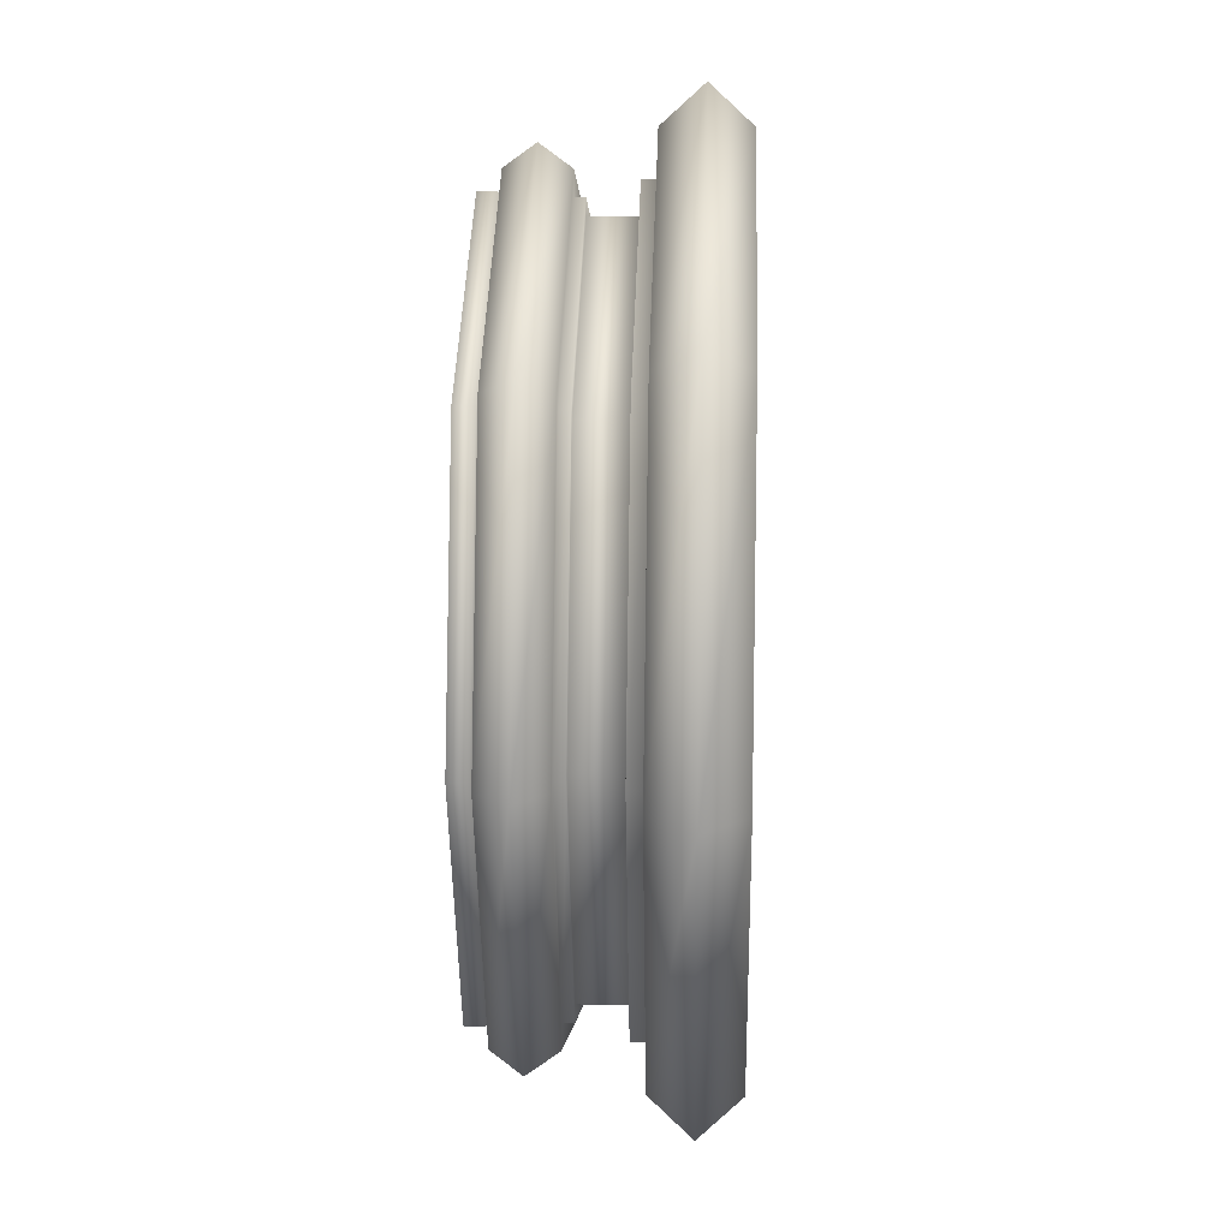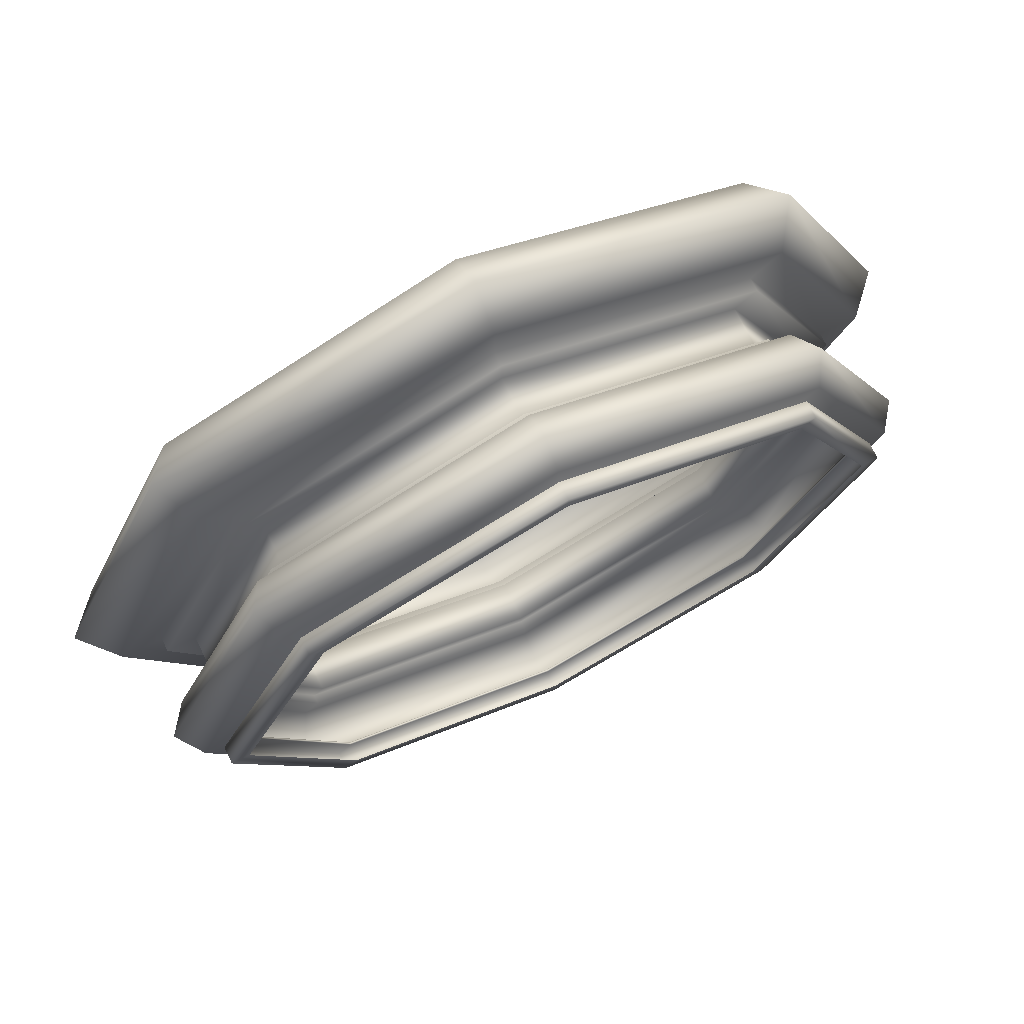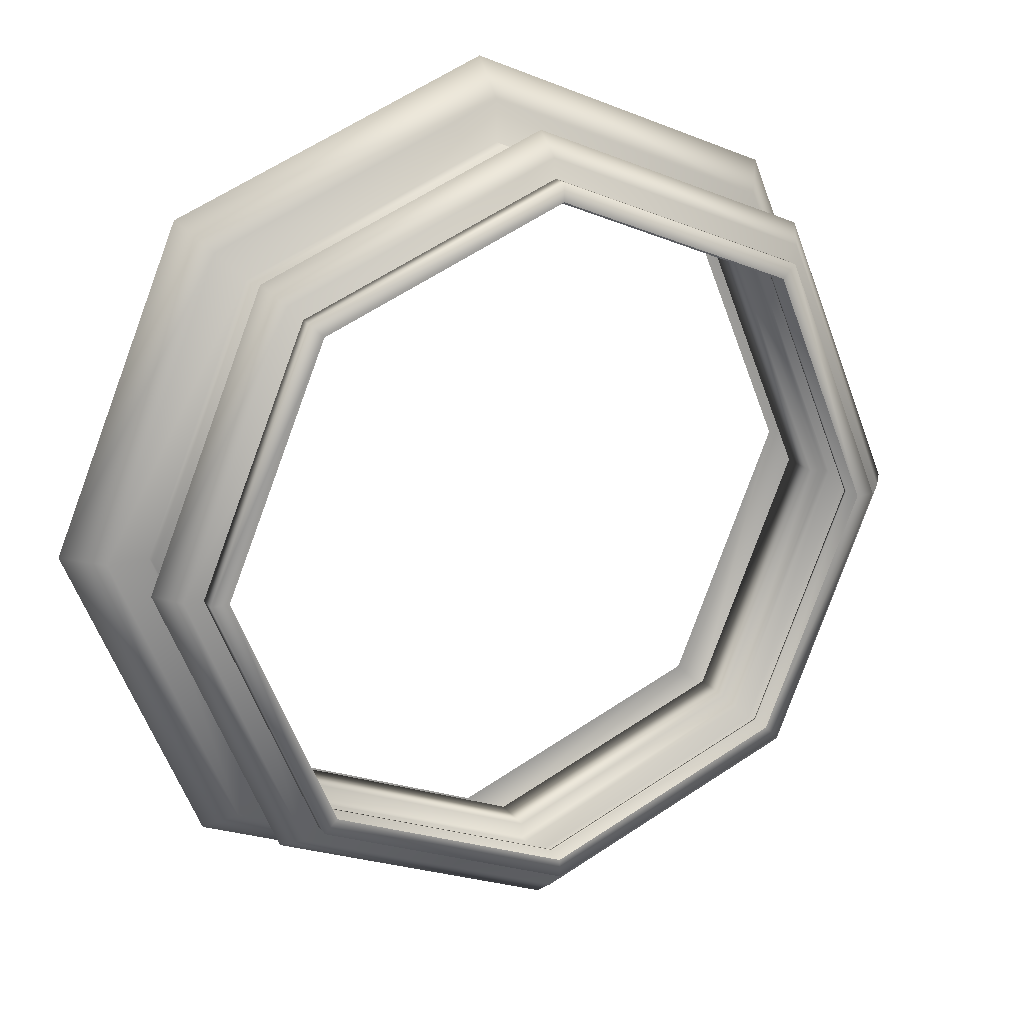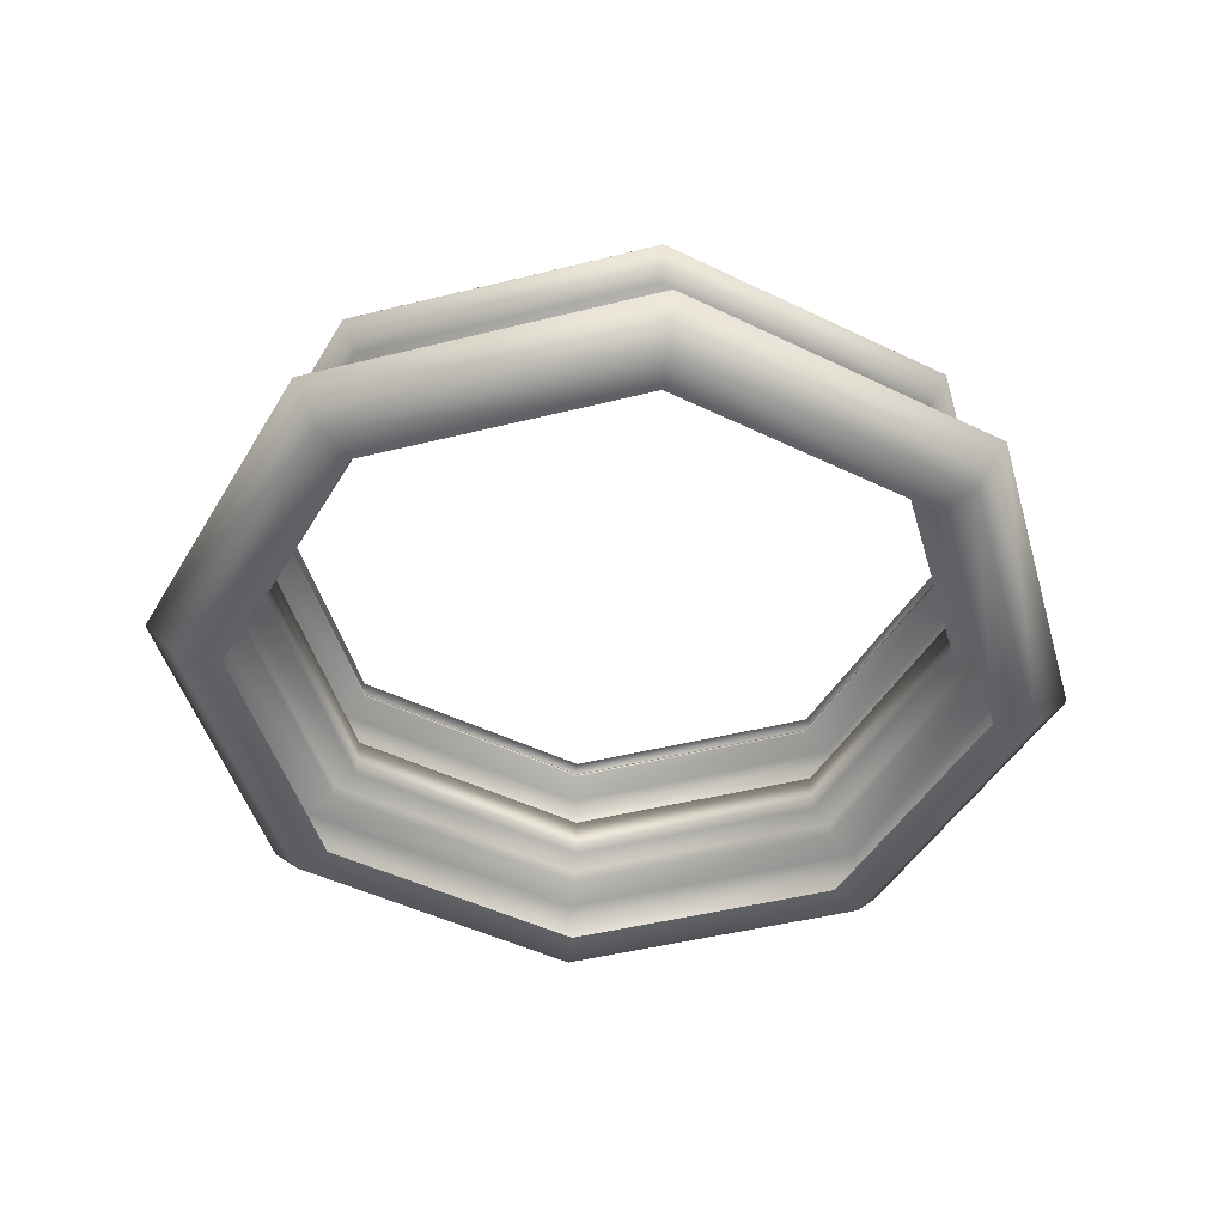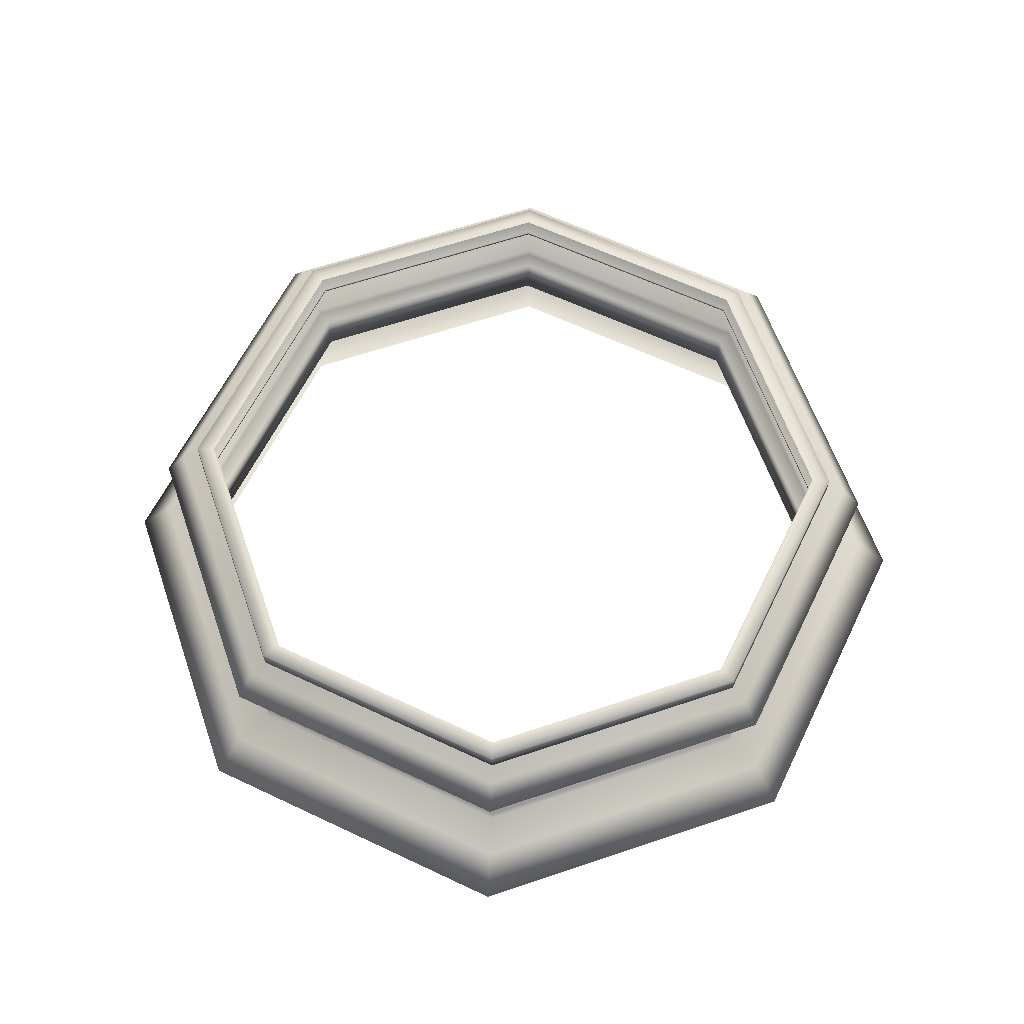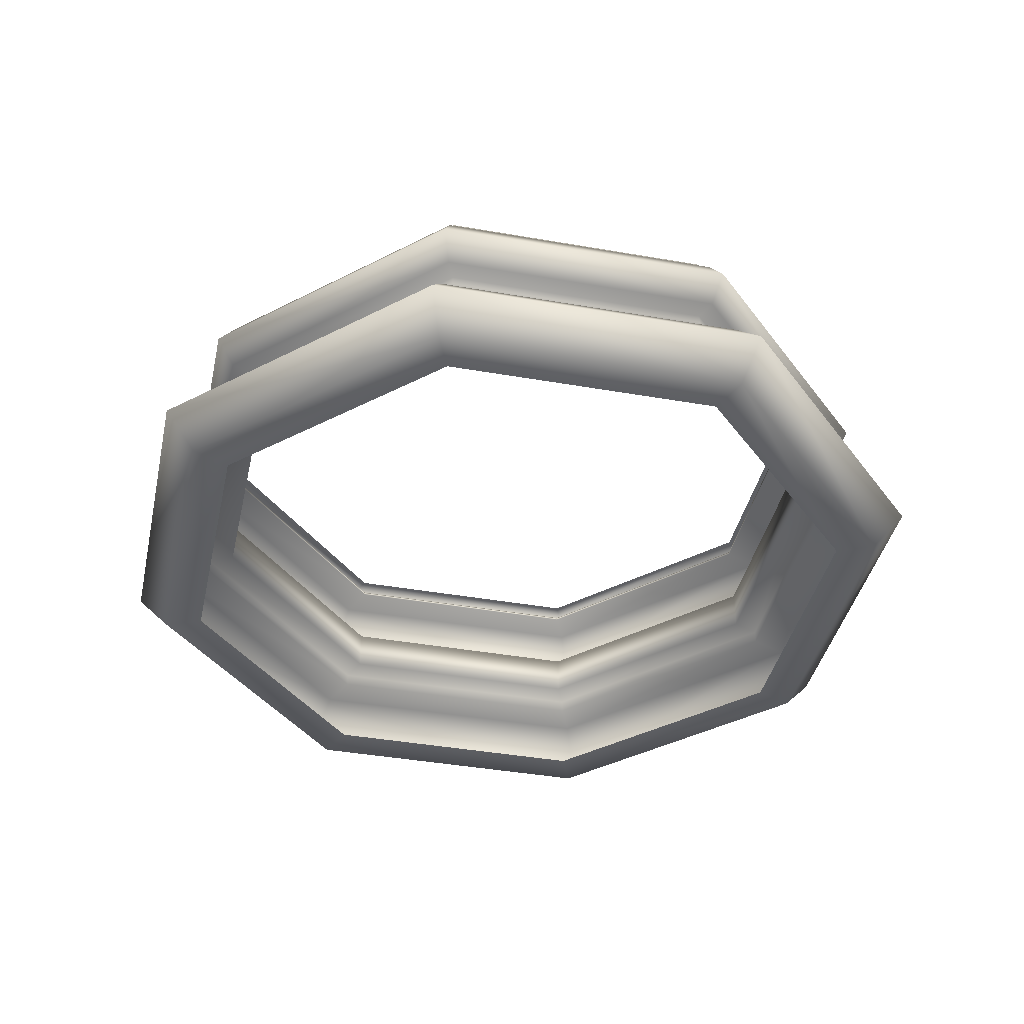
<metadata>
{"format":"obj","ext":"obj","renderer":"f3d","projection":"perspective","resolution":1024,"background":"white","views":[{"elev":20.0,"azim":-88.0,"up":"+Z"},{"elev":72.8,"azim":154.0,"up":"+Z"},{"elev":19.9,"azim":154.2,"up":"+Z"},{"elev":-46.5,"azim":38.4,"up":"+Y"},{"elev":61.1,"azim":48.4,"up":"+Y"},{"elev":-39.8,"azim":-169.8,"up":"+Y"}]}
</metadata>
<code>
o Circle
v 1.267 2.625 -0.5721
v 0.8626 2.625 -0.4045
v 0.6951 2.625 0
v 0.8626 2.625 0.4045
v 1.267 2.625 0.5721
v 1.672 2.625 0.4045
v 1.839 2.625 -0
v 1.672 2.625 -0.4045
v 1.267 2.625 -0.6366
v 0.817 2.625 -0.4502
v 0.6306 2.625 0
v 0.817 2.625 0.4502
v 1.267 2.625 0.6366
v 1.717 2.625 0.4502
v 1.904 2.625 -0
v 1.717 2.625 -0.4502
v 1.267 2.745 -0.6366
v 0.817 2.745 -0.4502
v 0.6306 2.745 0
v 0.817 2.745 0.4502
v 1.267 2.745 0.6366
v 1.717 2.745 0.4502
v 1.904 2.745 -0
v 1.717 2.745 -0.4502
v 1.267 2.745 -0.5717
v 0.8629 2.745 -0.4043
v 0.6955 2.745 0
v 0.8629 2.745 0.4043
v 1.267 2.745 0.5717
v 1.671 2.745 0.4043
v 1.839 2.745 -0
v 1.671 2.745 -0.4043
v 1.757 2.685 0.4894
v 1.959 2.685 -0
v 0.7777 2.685 0.4894
v 1.267 2.685 0.6922
v 0.7777 2.685 -0.4894
v 0.575 2.685 0
v 1.757 2.685 -0.4894
v 1.267 2.685 -0.6922
v 1.267 2.766 -0.5717
v 0.8629 2.766 -0.4043
v 0.6955 2.766 0
v 0.8629 2.766 0.4043
v 1.267 2.766 0.5717
v 1.671 2.766 0.4043
v 1.839 2.766 -0
v 1.671 2.766 -0.4043
v 1.267 2.766 -0.5246
v 0.8962 2.766 -0.371
v 0.7425 2.766 0
v 0.8962 2.766 0.371
v 1.267 2.766 0.5246
v 1.638 2.766 0.371
v 1.792 2.766 -0
v 1.638 2.766 -0.371
v 1.267 2.833 -0.5246
v 0.8962 2.833 -0.371
v 0.7425 2.833 0
v 0.8962 2.833 0.371
v 1.267 2.833 0.5246
v 1.638 2.833 0.371
v 1.792 2.833 -0
v 1.638 2.833 -0.371
v 1.267 2.833 -0.5491
v 0.8789 2.833 -0.3883
v 0.7181 2.833 0
v 0.8789 2.833 0.3883
v 1.267 2.833 0.5491
v 1.655 2.833 0.3883
v 1.816 2.833 -0
v 1.655 2.833 -0.3883
v 1.267 2.848 -0.5491
v 0.8789 2.848 -0.3883
v 0.7181 2.848 0
v 0.8789 2.848 0.3883
v 1.267 2.848 0.5491
v 1.655 2.848 0.3883
v 1.816 2.848 -0
v 1.655 2.848 -0.3883
v 1.267 2.848 -0.5838
v 0.8544 2.848 -0.4128
v 0.6834 2.848 0
v 0.8544 2.848 0.4128
v 1.267 2.848 0.5838
v 1.68 2.848 0.4128
v 1.851 2.848 -0
v 1.68 2.848 -0.4128
v 1.267 2.937 -0.5838
v 0.8544 2.937 -0.4128
v 0.6834 2.937 0
v 0.8544 2.937 0.4128
v 1.267 2.937 0.5838
v 1.68 2.937 0.4128
v 1.851 2.937 -0
v 1.68 2.937 -0.4128
v 1.267 2.937 -0.5218
v 0.8982 2.937 -0.369
v 0.7453 2.937 0
v 0.8982 2.937 0.369
v 1.267 2.937 0.5218
v 1.636 2.937 0.369
v 1.789 2.937 -0
v 1.636 2.937 -0.369
v 1.636 2.941 -0.369
v 1.789 2.941 -0
v 1.636 2.941 0.369
v 1.267 2.941 0.5218
v 0.8982 2.941 0.369
v 0.7453 2.941 0
v 0.8982 2.941 -0.369
v 1.267 2.941 -0.5218
v 1.267 2.892 0.6165
v 1.703 2.892 0.4359
v 0.6507 2.892 0
v 0.8312 2.892 0.4359
v 1.267 2.892 -0.6165
v 0.8312 2.892 -0.4359
v 1.703 2.892 -0.4359
v 1.884 2.892 -0
v 1.659 2.941 -0.392
v 1.822 2.941 -0
v 1.659 2.941 0.392
v 1.267 2.941 0.5544
v 0.8751 2.941 0.392
v 0.7127 2.941 0
v 0.8751 2.941 -0.392
v 1.267 2.941 -0.5544
v 1.659 2.969 -0.392
v 1.822 2.969 -0
v 1.659 2.969 0.392
v 1.267 2.969 0.5544
v 0.8751 2.969 0.392
v 0.7127 2.969 0
v 0.8751 2.969 -0.392
v 1.267 2.969 -0.5544
v 1.639 2.969 -0.3717
v 1.793 2.969 -0
v 1.639 2.969 0.3717
v 1.267 2.969 0.5257
v 0.8955 2.969 0.3717
v 0.7415 2.969 0
v 0.8955 2.969 -0.3717
v 1.267 2.969 -0.5257
f 4 3 11 12
f 2 1 9 10
f 1 8 16 9
f 7 6 14 15
f 5 4 12 13
f 3 2 10 11
f 8 7 15 16
f 6 5 13 14
f 34 33 22 23
f 36 35 20 21
f 38 37 18 19
f 39 34 23 24
f 33 36 21 22
f 35 38 19 20
f 37 40 17 18
f 40 39 24 17
f 18 17 25 26
f 17 24 32 25
f 23 22 30 31
f 21 20 28 29
f 19 18 26 27
f 24 23 31 32
f 22 21 29 30
f 20 19 27 28
f 9 16 39 40
f 10 9 40 37
f 12 11 38 35
f 14 13 36 33
f 16 15 34 39
f 11 10 37 38
f 13 12 35 36
f 15 14 33 34
f 32 31 47 48
f 30 29 45 46
f 28 27 43 44
f 26 25 41 42
f 25 32 48 41
f 31 30 46 47
f 29 28 44 45
f 27 26 42 43
f 41 48 56 49
f 47 46 54 55
f 45 44 52 53
f 43 42 50 51
f 48 47 55 56
f 46 45 53 54
f 44 43 51 52
f 42 41 49 50
f 52 51 59 60
f 50 49 57 58
f 49 56 64 57
f 55 54 62 63
f 53 52 60 61
f 51 50 58 59
f 56 55 63 64
f 54 53 61 62
f 64 63 71 72
f 62 61 69 70
f 60 59 67 68
f 58 57 65 66
f 57 64 72 65
f 63 62 70 71
f 61 60 68 69
f 59 58 66 67
f 69 68 76 77
f 67 66 74 75
f 72 71 79 80
f 70 69 77 78
f 68 67 75 76
f 66 65 73 74
f 65 72 80 73
f 71 70 78 79
f 73 80 88 81
f 79 78 86 87
f 77 76 84 85
f 75 74 82 83
f 80 79 87 88
f 78 77 85 86
f 76 75 83 84
f 74 73 81 82
f 114 113 93 94
f 116 115 91 92
f 118 117 89 90
f 117 119 96 89
f 120 114 94 95
f 113 116 92 93
f 115 118 90 91
f 119 120 95 96
f 96 95 103 104
f 94 93 101 102
f 92 91 99 100
f 90 89 97 98
f 89 96 104 97
f 95 94 102 103
f 93 92 100 101
f 91 90 98 99
f 97 104 105 112
f 98 97 112 111
f 100 99 110 109
f 102 101 108 107
f 104 103 106 105
f 99 98 111 110
f 101 100 109 108
f 103 102 107 106
f 88 87 120 119
f 83 82 118 115
f 85 84 116 113
f 87 86 114 120
f 81 88 119 117
f 82 81 117 118
f 84 83 115 116
f 86 85 113 114
f 107 108 124 123
f 105 106 122 121
f 110 111 127 126
f 108 109 125 124
f 106 107 123 122
f 112 105 121 128
f 111 112 128 127
f 109 110 126 125
f 121 122 130 129
f 126 127 135 134
f 124 125 133 132
f 122 123 131 130
f 128 121 129 136
f 127 128 136 135
f 125 126 134 133
f 123 124 132 131
f 135 136 144 143
f 133 134 142 141
f 131 132 140 139
f 129 130 138 137
f 134 135 143 142
f 132 133 141 140
f 130 131 139 138
f 136 129 137 144

</code>
